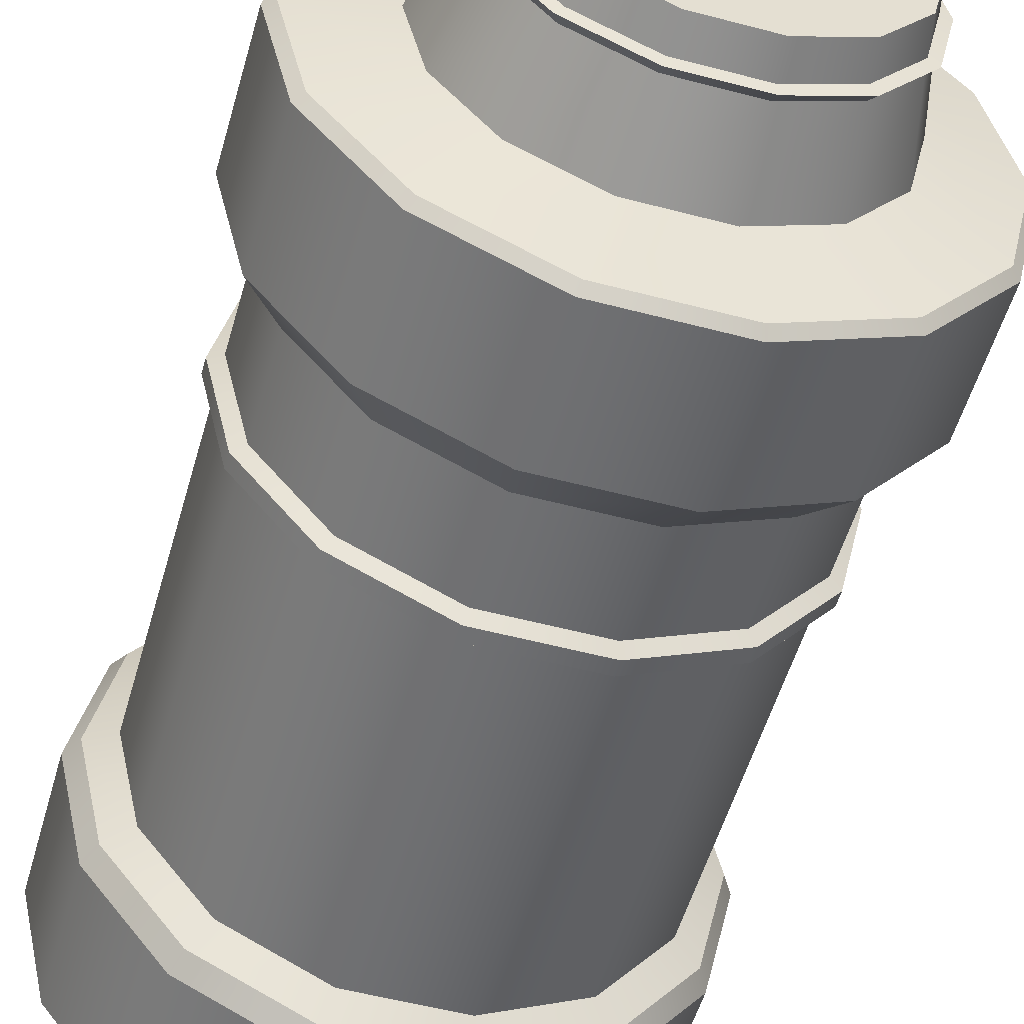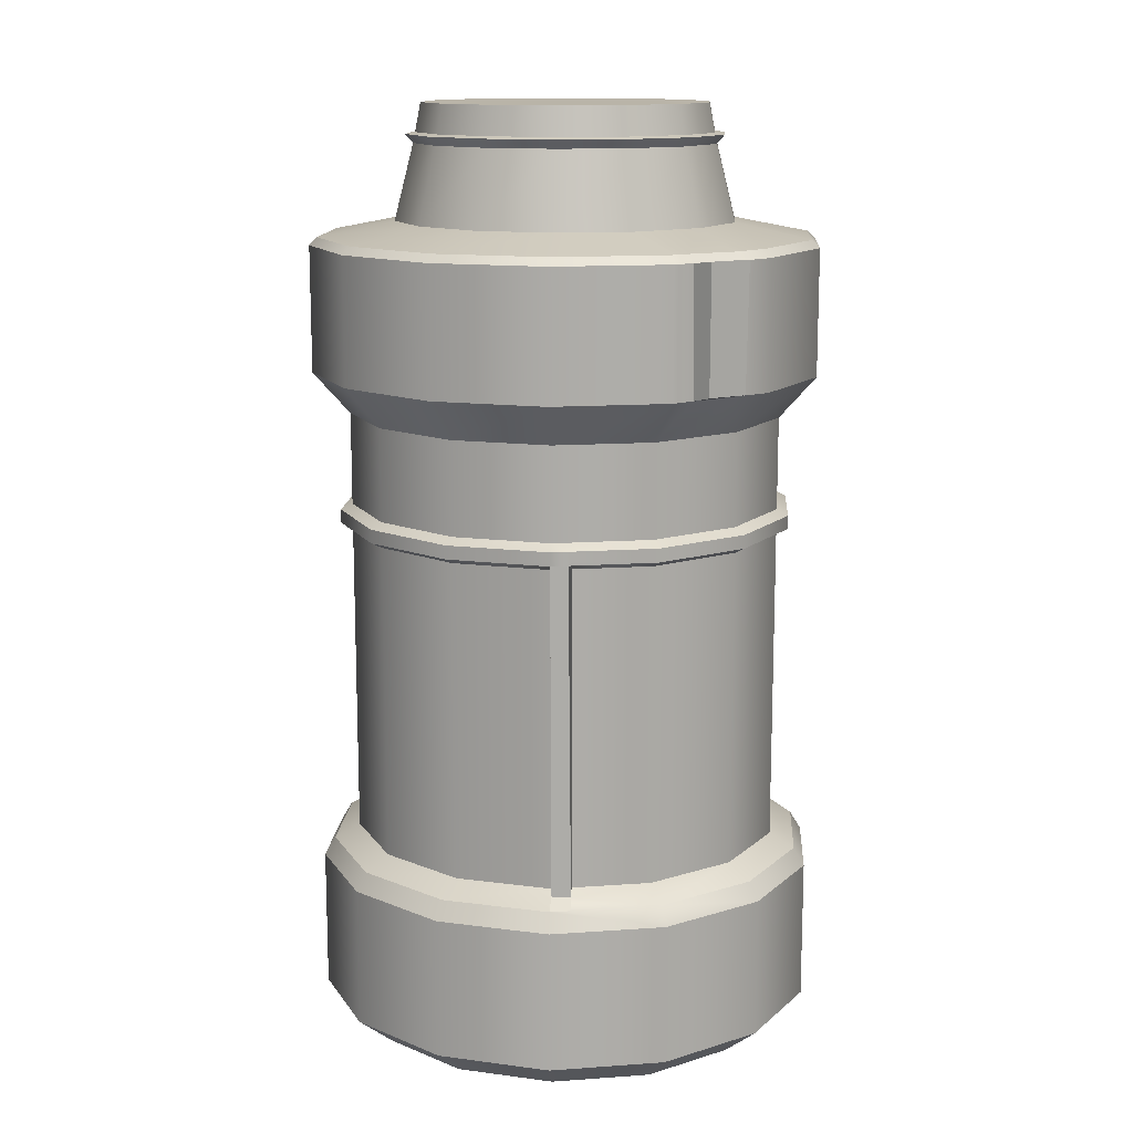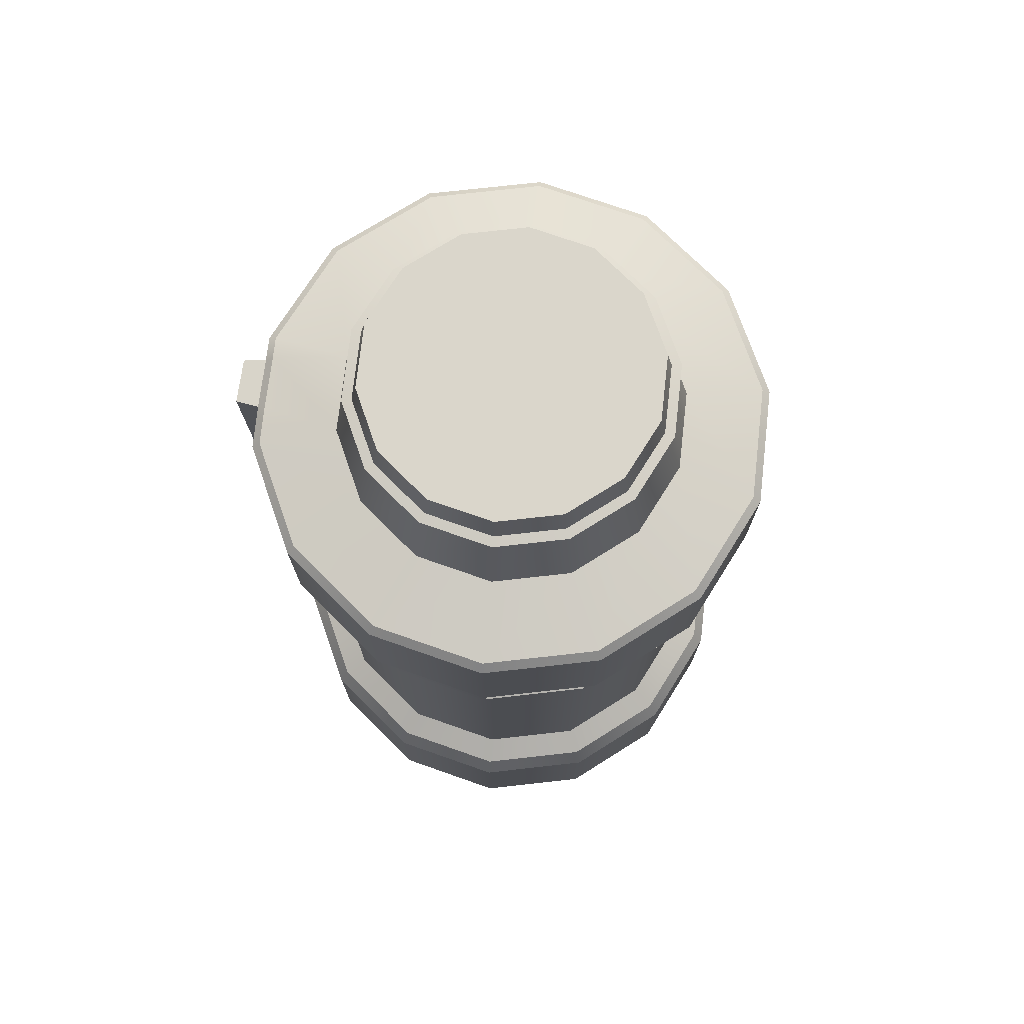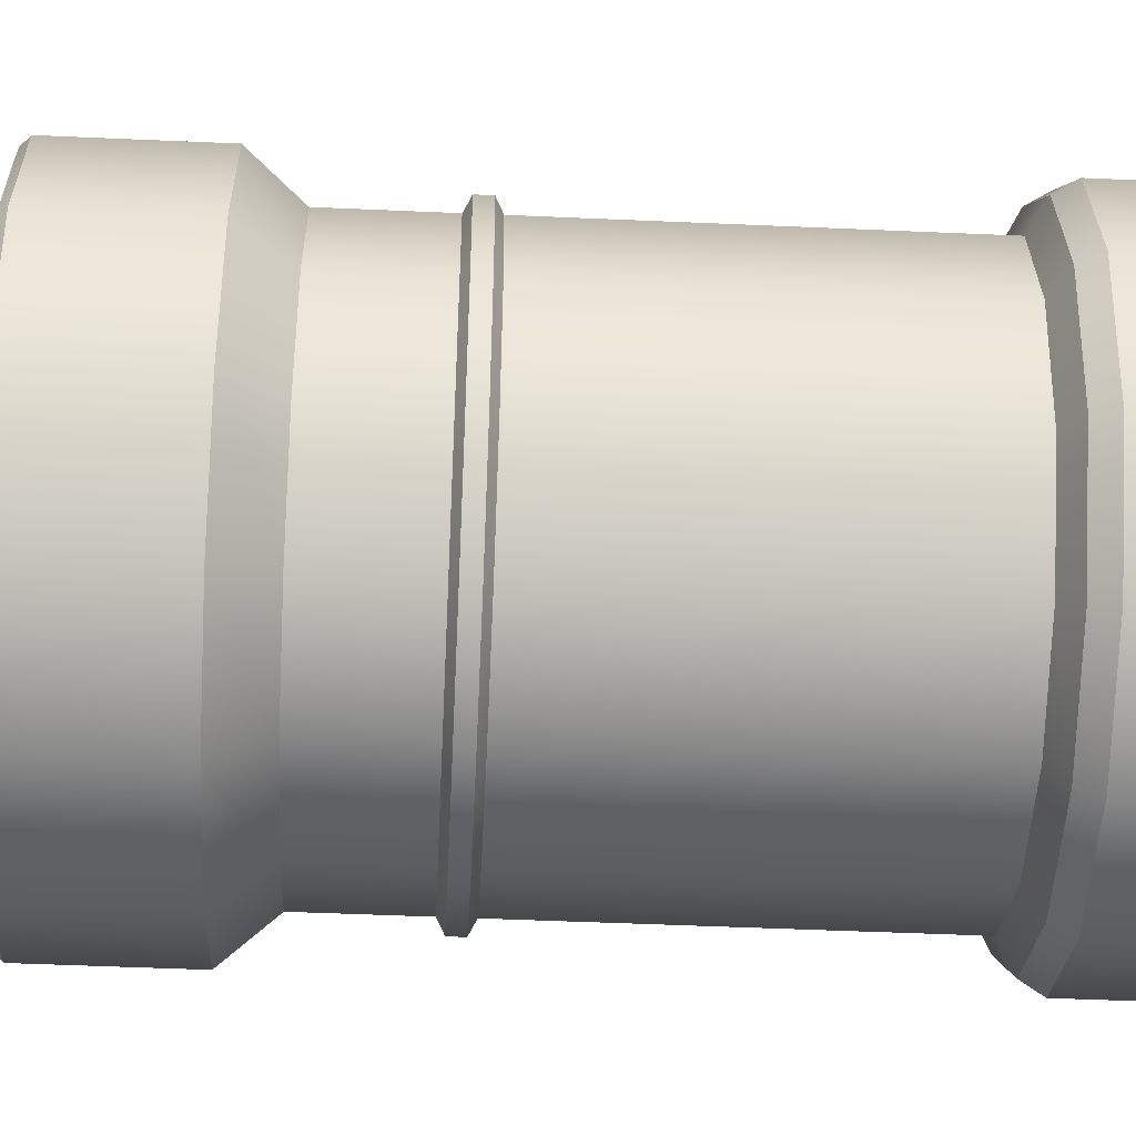
<metadata>
{"format":"obj","ext":"obj","renderer":"f3d","projection":"perspective","resolution":1024,"background":"white","views":[{"elev":-53.5,"azim":164.2,"up":"+Z"},{"elev":13.3,"azim":16.6,"up":"+Y"},{"elev":74.1,"azim":147.9,"up":"+Y"},{"elev":-49.6,"azim":-92.8,"up":"+Z"}]}
</metadata>
<code>
g default1
v 0.6478 0.01266 -0.3119
v 0.4483 0.01266 -0.5621
v 0.16 0.01266 -0.7009
v -0.16 0.01266 -0.7009
v -0.4483 0.01266 -0.5621
v -0.6478 0.01266 -0.3119
v -0.719 0.01266 0
v -0.6478 0.01266 0.3119
v -0.4483 0.01266 0.5621
v -0.16 0.01266 0.7009
v 0.16 0.01266 0.7009
v 0.4483 0.01266 0.5621
v 0.6478 0.01266 0.3119
v 0.719 0.01266 0
v 0.5066 2.726 -0.244
v 0.3506 2.726 -0.4396
v 0.1251 2.726 -0.5482
v -0.1251 2.726 -0.5482
v -0.3506 2.726 -0.4396
v -0.5066 2.726 -0.244
v -0.5623 2.726 0
v -0.5066 2.726 0.244
v -0.3506 2.726 0.4396
v -0.1251 2.726 0.5482
v 0.1251 2.726 0.5482
v 0.3506 2.726 0.4396
v 0.5066 2.726 0.244
v 0.5623 2.726 0
v 0 0.01266 0
v 0.16 2.102 0.7009
v -0.16 2.102 0.7009
v -0.4483 2.102 0.5621
v -0.6478 2.102 0.3119
v -0.719 2.102 0
v -0.6478 2.102 -0.3119
v -0.4483 2.102 -0.5621
v -0.16 2.102 -0.7009
v 0.16 2.102 -0.7009
v 0.4483 2.102 -0.5621
v 0.6478 2.102 -0.3119
v 0.719 2.102 0
v 0.6478 2.102 0.3119
v 0.4483 2.102 0.5621
v 0.16 0.6774 0.7009
v -0.16 0.6774 0.7009
v -0.4483 0.6774 0.5621
v -0.6478 0.6774 0.3119
v -0.719 0.6774 0
v -0.6478 0.6774 -0.3119
v -0.4483 0.6774 -0.5621
v -0.16 0.6774 -0.7009
v 0.16 0.6774 -0.7009
v 0.4483 0.6774 -0.5621
v 0.6478 0.6774 -0.3119
v 0.719 0.6774 0
v 0.6478 0.6774 0.3119
v 0.4483 0.6774 0.5621
v 0.7564 0.1109 -0.3643
v 0.5234 0.1109 -0.6564
v 0.1868 0.1109 -0.8185
v -0.1868 0.1109 -0.8185
v -0.5234 0.1109 -0.6564
v -0.7564 0.1109 -0.3643
v -0.8395 0.1109 0
v -0.7564 0.1109 0.3643
v -0.5234 0.1109 0.6564
v -0.1868 0.1109 0.8185
v 0.1868 0.1109 0.8185
v 0.5234 0.1109 0.6564
v 0.7564 0.1109 0.3643
v 0.8395 0.1109 0
v 0.1868 2.239 0.8185
v -0.1868 2.239 0.8185
v -0.5234 2.239 0.6564
v -0.7564 2.239 0.3643
v -0.8395 2.239 0
v -0.7564 2.239 -0.3643
v -0.5234 2.239 -0.6564
v -0.1868 2.239 -0.8185
v 0.1868 2.239 -0.8185
v 0.5234 2.239 -0.6564
v 0.7564 2.239 -0.3643
v 0.8395 2.239 0
v 0.7564 2.239 0.3643
v 0.5234 2.239 0.6564
v 0.4266 3.101 -0.2054
v 0.2952 3.101 -0.3702
v 0 3.101 0
v 0.1054 3.101 -0.4616
v -0.1054 3.101 -0.4616
v -0.2952 3.101 -0.3702
v -0.4266 3.101 -0.2054
v -0.4735 3.101 0
v -0.4266 3.101 0.2054
v -0.2952 3.101 0.3702
v -0.1054 3.101 0.4616
v 0.1054 3.101 0.4616
v 0.2952 3.101 0.3702
v 0.4266 3.101 0.2054
v 0.4735 3.101 0
v -0.16 1.799 0.7009
v -0.4483 1.799 0.5621
v -0.6478 1.799 0.3119
v -0.719 1.799 0
v -0.6478 1.799 -0.3119
v -0.4483 1.799 -0.5621
v -0.16 1.799 -0.7009
v 0.16 1.799 -0.7009
v 0.4483 1.799 -0.5621
v 0.6478 1.799 -0.3119
v 0.719 1.799 0
v 0.6478 1.799 0.3119
v 0.4483 1.799 0.5621
v 0.16 1.799 0.7009
v -0.16 1.715 0.7009
v -0.4483 1.715 0.5621
v -0.6478 1.715 0.3119
v -0.719 1.715 0
v -0.6478 1.715 -0.3119
v -0.4483 1.715 -0.5621
v -0.16 1.715 -0.7009
v 0.16 1.715 -0.7009
v 0.4483 1.715 -0.5621
v 0.6478 1.715 -0.3119
v 0.719 1.715 0
v 0.6478 1.715 0.3119
v 0.4483 1.715 0.5621
v 0.16 1.715 0.7009
v -0.1685 1.735 0.7384
v -0.4722 1.735 0.5921
v -0.1685 1.779 0.7384
v -0.4722 1.779 0.5921
v -0.6823 1.735 0.3286
v -0.6823 1.779 0.3286
v -0.7573 1.735 0
v -0.7573 1.779 0
v -0.6823 1.735 -0.3286
v -0.6823 1.779 -0.3286
v -0.4722 1.735 -0.5921
v -0.4722 1.779 -0.5921
v -0.1685 1.735 -0.7384
v -0.1685 1.779 -0.7384
v 0.1685 1.735 -0.7384
v 0.1685 1.779 -0.7384
v 0.4722 1.735 -0.5921
v 0.4722 1.779 -0.5921
v 0.6823 1.735 -0.3286
v 0.6823 1.779 -0.3286
v 0.7573 1.735 0
v 0.7573 1.779 0
v 0.6823 1.735 0.3286
v 0.6823 1.779 0.3286
v 0.4722 1.735 0.5921
v 0.4722 1.779 0.5921
v 0.1685 1.735 0.7384
v 0.1685 1.779 0.7384
v 0.6732 2.239 0.4685
v 0.5748 2.239 0.5919
v 0.6304 2.255 0.6256
v 0.7175 2.253 0.5198
v 0.7239 2.66 0.5224
v 0.6327 2.66 0.63
v 0.1095 3.008 0.4799
v -0.1095 3.008 0.4799
v -0.3069 3.008 0.3849
v -0.4435 3.008 0.2136
v -0.4923 3.008 0
v -0.4435 3.008 -0.2136
v -0.3069 3.008 -0.3849
v -0.1095 3.008 -0.4799
v 0.1095 3.008 -0.4799
v 0.3069 3.008 -0.3849
v 0.4435 3.008 -0.2136
v 0.4923 3.008 0
v 0.4435 3.008 0.2136
v 0.3069 3.008 0.3849
v 0.1111 2.973 0.4867
v -0.1111 2.973 0.4867
v -0.3113 2.973 0.3903
v -0.4498 2.973 0.2166
v -0.4992 2.973 0
v -0.4498 2.973 -0.2166
v -0.3113 2.973 -0.3903
v -0.1111 2.973 -0.4867
v 0.1111 2.973 -0.4867
v 0.3113 2.973 -0.3903
v 0.4498 2.973 -0.2166
v 0.4992 2.973 0
v 0.4498 2.973 0.2166
v 0.3113 2.973 0.3903
v 0.1167 3.001 0.5113
v -0.1167 3.001 0.5113
v -0.327 3.001 0.41
v -0.4725 3.001 0.2276
v -0.5245 3.001 0
v -0.4725 3.001 -0.2276
v -0.327 3.001 -0.41
v -0.1167 3.001 -0.5113
v 0.1167 3.001 -0.5113
v 0.327 3.001 -0.41
v 0.4725 3.001 -0.2276
v 0.5245 3.001 0
v 0.4725 3.001 0.2276
v 0.327 3.001 0.41
v 0.5009 0.6325 -0.6281
v 0.5234 0.5732 -0.6564
v 0.7564 0.5732 -0.3643
v 0.7238 0.6325 -0.3486
v 0.1788 0.6325 -0.7832
v 0.1868 0.5732 -0.8185
v -0.1788 0.6325 -0.7832
v -0.1868 0.5732 -0.8185
v -0.5009 0.6325 -0.6281
v -0.5234 0.5732 -0.6564
v -0.7238 0.6325 -0.3486
v -0.7564 0.5732 -0.3643
v -0.8033 0.6325 0
v -0.8395 0.5732 0
v -0.7238 0.6325 0.3486
v -0.7564 0.5732 0.3643
v -0.5009 0.6325 0.6281
v -0.5234 0.5732 0.6564
v -0.1788 0.6325 0.7832
v -0.1868 0.5732 0.8185
v 0.1788 0.6325 0.7832
v 0.1868 0.5732 0.8185
v 0.5009 0.6325 0.6281
v 0.5234 0.5732 0.6564
v 0.7238 0.6325 0.3486
v 0.7564 0.5732 0.3643
v 0.8033 0.6325 0
v 0.8395 0.5732 0
v 0.181 2.677 0.7931
v 0.1868 2.651 0.8185
v -0.1868 2.651 0.8185
v -0.181 2.677 0.7931
v -0.5234 2.651 0.6564
v -0.5072 2.677 0.636
v -0.7564 2.651 0.3643
v -0.7329 2.677 0.353
v -0.8395 2.651 0
v -0.8135 2.677 0
v -0.7564 2.651 -0.3643
v -0.7329 2.677 -0.353
v -0.5234 2.651 -0.6564
v -0.5072 2.677 -0.636
v -0.1868 2.651 -0.8185
v -0.181 2.677 -0.7931
v 0.1868 2.651 -0.8185
v 0.181 2.677 -0.7931
v 0.5234 2.651 -0.6564
v 0.5072 2.677 -0.636
v 0.7564 2.651 -0.3643
v 0.7329 2.677 -0.353
v 0.8395 2.651 0
v 0.8135 2.677 0
v 0.7564 2.651 0.3643
v 0.7329 2.677 0.3532
v 0.5072 2.677 0.636
v 0.5234 2.651 0.6564
v 0.6727 2.649 0.4725
v 0.6572 2.675 0.4513
v 0.5703 2.651 0.5976
v 0.5494 2.677 0.5831
v 0.2188 1.779 0.7141
v 0.2191 1.735 0.714
v 0.2179 1.715 0.6731
v 0.2176 0.6774 0.6732
v 0.2373 0.6325 0.755
v 0.2264 0.6583 0.7106
v 0.1653 0.6609 0.7256
v 0.5151 0.4366 -0.3743
v 0.1968 0.4366 -0.6056
v -0.1968 0.4366 -0.6056
v -0.5151 0.4366 -0.3743
v -0.6367 0.4366 0
v -0.5151 0.4366 0.3743
v -0.1968 0.4366 0.6056
v 0.1968 0.4366 0.6056
v 0.5151 0.4366 0.3743
v 0.6367 0.4366 0
v 0.5151 2.357 -0.3743
v 0.1968 2.357 -0.6056
v -0.1968 2.357 -0.6056
v -0.5151 2.357 -0.3743
v -0.6367 2.357 0
v -0.5151 2.357 0.3743
v -0.1968 2.357 0.6056
v 0.1968 2.357 0.6056
v 0.5151 2.357 0.3743
v 0.6367 2.357 0
v 0 0.4366 0
v 0 2.357 0
g pCylinder1 polySurface3 polySurface6
f 2 1 29
f 3 2 29
f 4 3 29
f 5 4 29
f 6 5 29
f 7 6 29
f 8 7 29
f 9 8 29
f 10 9 29
f 11 10 29
f 12 11 29
f 13 12 29
f 14 13 29
f 1 14 29
f 86 87 88
f 87 89 88
f 89 90 88
f 90 91 88
f 91 92 88
f 92 93 88
f 93 94 88
f 94 95 88
f 95 96 88
f 96 97 88
f 97 98 88
f 98 99 88
f 99 100 88
f 100 86 88
f 1 2 59 58
f 2 3 60 59
f 3 4 61 60
f 4 5 62 61
f 5 6 63 62
f 6 7 64 63
f 7 8 65 64
f 8 9 66 65
f 9 10 67 66
f 10 11 68 67
f 11 12 69 68
f 12 13 70 69
f 13 14 71 70
f 14 1 58 71
f 31 30 72 73
f 32 31 73 74
f 33 32 74 75
f 34 33 75 76
f 35 34 76 77
f 36 35 77 78
f 37 36 78 79
f 38 37 79 80
f 39 38 80 81
f 40 39 81 82
f 41 40 82 83
f 42 41 83 84
f 157 42 84
f 30 43 85 72
f 15 16 186 187
f 16 17 185 186
f 17 18 184 185
f 18 19 183 184
f 19 20 182 183
f 20 21 181 182
f 21 22 180 181
f 22 23 179 180
f 23 24 178 179
f 24 25 177 178
f 25 26 190 177
f 26 27 189 190
f 27 28 188 189
f 28 15 187 188
f 130 129 131 132
f 133 130 132 134
f 135 133 134 136
f 137 135 136 138
f 139 137 138 140
f 141 139 140 142
f 143 141 142 144
f 145 143 144 146
f 147 145 146 148
f 149 147 148 150
f 151 149 150 152
f 153 151 152 154
f 265 266 153 154
f 129 155 156 131
f 116 115 129 130
f 101 102 132 131
f 117 116 130 133
f 102 103 134 132
f 118 117 133 135
f 103 104 136 134
f 119 118 135 137
f 104 105 138 136
f 120 119 137 139
f 105 106 140 138
f 121 120 139 141
f 106 107 142 140
f 122 121 141 143
f 107 108 144 142
f 123 122 143 145
f 108 109 146 144
f 124 123 145 147
f 109 110 148 146
f 125 124 147 149
f 110 111 150 148
f 126 125 149 151
f 111 112 152 150
f 127 126 151 153
f 112 113 154 152
f 266 267 127 153
f 113 114 265 154
f 115 128 155 129
f 114 101 131 156
f 159 160 161 162
f 27 26 264 262
f 43 158 85
f 43 42 157 158
f 158 157 160 159
f 157 261 161 160
f 164 163 97 96
f 165 164 96 95
f 166 165 95 94
f 167 166 94 93
f 168 167 93 92
f 169 168 92 91
f 170 169 91 90
f 171 170 90 89
f 172 171 89 87
f 173 172 87 86
f 174 173 86 100
f 175 174 100 99
f 176 175 99 98
f 163 176 98 97
f 178 177 191 192
f 163 164 192 191
f 179 178 192 193
f 164 165 193 192
f 180 179 193 194
f 165 166 194 193
f 181 180 194 195
f 166 167 195 194
f 182 181 195 196
f 167 168 196 195
f 183 182 196 197
f 168 169 197 196
f 184 183 197 198
f 169 170 198 197
f 185 184 198 199
f 170 171 199 198
f 186 185 199 200
f 171 172 200 199
f 187 186 200 201
f 172 173 201 200
f 188 187 201 202
f 173 174 202 201
f 189 188 202 203
f 174 175 203 202
f 190 189 203 204
f 175 176 204 203
f 177 190 204 191
f 176 163 191 204
f 205 206 210 209
f 206 205 208 207
f 207 208 231 232
f 209 210 212 211
f 211 212 214 213
f 213 214 216 215
f 215 216 218 217
f 217 218 220 219
f 219 220 222 221
f 221 222 224 223
f 223 224 226 225
f 269 228 227
f 227 228 230 229
f 229 230 232 231
f 58 59 206 207
f 59 60 210 206
f 60 61 212 210
f 61 62 214 212
f 62 63 216 214
f 63 64 218 216
f 64 65 220 218
f 65 66 222 220
f 66 67 224 222
f 67 68 226 224
f 68 69 228 226
f 69 70 230 228
f 70 71 232 230
f 71 58 207 232
f 53 54 208 205
f 52 53 205 209
f 51 52 209 211
f 50 51 211 213
f 49 50 213 215
f 48 49 215 217
f 47 48 217 219
f 46 47 219 221
f 45 46 221 223
f 44 45 223 271
f 227 270 269
f 56 57 227 229
f 55 56 229 231
f 54 55 231 208
f 261 262 264 263
f 263 158 159 162
f 233 234 260 259
f 234 233 236 235
f 235 236 238 237
f 237 238 240 239
f 239 240 242 241
f 241 242 244 243
f 243 244 246 245
f 245 246 248 247
f 247 248 250 249
f 249 250 252 251
f 251 252 254 253
f 253 254 256 255
f 255 256 258 257
f 257 258 262 261
f 259 260 263 264
f 73 72 234 235
f 74 73 235 237
f 75 74 237 239
f 76 75 239 241
f 77 76 241 243
f 78 77 243 245
f 79 78 245 247
f 80 79 247 249
f 81 80 249 251
f 82 81 251 253
f 83 82 253 255
f 84 83 255 257
f 257 261 157 84
f 72 85 260 234
f 25 24 236 233
f 24 23 238 236
f 23 22 240 238
f 22 21 242 240
f 21 20 244 242
f 20 19 246 244
f 19 18 248 246
f 18 17 250 248
f 17 16 252 250
f 16 15 254 252
f 15 28 256 254
f 28 27 258 256
f 259 264 26
f 26 25 233 259
f 85 158 263 260
f 27 262 258
f 265 114 156
f 155 266 265 156
f 271 270 266 155
f 225 226 228 269
f 268 267 266 270
f 128 44 271 155
f 57 268 270 227
f 271 223 225
f 225 269 270 271
f 261 263 162 161
g pCylinder2 polySurface6
f 272 273 283 282
f 273 274 284 283
f 274 275 285 284
f 275 276 286 285
f 276 277 287 286
f 277 278 288 287
f 278 279 289 288
f 279 280 290 289
f 280 281 291 290
f 281 272 282 291
f 273 272 292
f 274 273 292
f 275 274 292
f 276 275 292
f 277 276 292
f 278 277 292
f 279 278 292
f 280 279 292
f 281 280 292
f 272 281 292
f 282 283 293
f 283 284 293
f 284 285 293
f 285 286 293
f 286 287 293
f 287 288 293
f 288 289 293
f 289 290 293
f 290 291 293
f 291 282 293
g default1
v -0.4483 1.799 0.5621
v -0.16 1.799 0.7009
v -0.16 2.102 0.7009
v -0.4483 2.102 0.5621
v -0.6478 1.799 0.3119
v -0.6478 2.102 0.3119
v -0.719 1.799 0
v -0.719 2.102 0
v -0.6478 1.799 -0.3119
v -0.6478 2.102 -0.3119
v -0.4483 1.799 -0.5621
v -0.4483 2.102 -0.5621
v -0.16 1.799 -0.7009
v -0.16 2.102 -0.7009
v 0.16 1.799 -0.7009
v 0.16 2.102 -0.7009
v 0.4483 1.799 -0.5621
v 0.4483 2.102 -0.5621
v 0.6478 1.799 -0.3119
v 0.6478 2.102 -0.3119
v 0.719 1.799 0
v 0.719 2.102 0
v 0.6478 1.799 0.3119
v 0.6478 2.102 0.3119
v 0.4483 1.799 0.5621
v 0.4483 2.102 0.5621
v 0.16 1.799 0.7009
v 0.16 2.102 0.7009
v -0.16 0.6774 0.7009
v 0.16 0.6774 0.7009
v 0.16 1.715 0.7009
v -0.16 1.715 0.7009
v -0.4483 0.6774 0.5621
v -0.4483 1.715 0.5621
v -0.6478 0.6774 0.3119
v -0.6478 1.715 0.3119
v -0.719 0.6774 -0
v -0.719 1.715 0
v -0.6478 0.6774 -0.3119
v -0.6478 1.715 -0.3119
v -0.4483 0.6774 -0.5621
v -0.4483 1.715 -0.5621
v -0.16 0.6774 -0.7009
v -0.16 1.715 -0.7009
v 0.16 0.6774 -0.7009
v 0.16 1.715 -0.7009
v 0.4483 0.6774 -0.5621
v 0.4483 1.715 -0.5621
v 0.6478 0.6774 -0.3119
v 0.6478 1.715 -0.3119
v 0.719 0.6774 0
v 0.719 1.715 0
v 0.6478 0.6774 0.3119
v 0.6478 1.715 0.3119
v 0.4483 0.6774 0.5621
v 0.4483 1.715 0.5621
v 0.2179 1.715 0.6731
v 0.2176 0.6774 0.6732
g polySurface2 polySurface4
f 294 295 296 297
f 298 294 297 299
f 300 298 299 301
f 302 300 301 303
f 304 302 303 305
f 306 304 305 307
f 308 306 307 309
f 310 308 309 311
f 312 310 311 313
f 314 312 313 315
f 316 314 315 317
f 318 316 317 319
f 320 318 319 321
f 295 320 321 296
f 322 323 324 325
f 326 322 325 327
f 328 326 327 329
f 330 328 329 331
f 332 330 331 333
f 334 332 333 335
f 336 334 335 337
f 338 336 337 339
f 340 338 339 341
f 342 340 341 343
f 344 342 343 345
f 346 344 345 347
f 348 346 347 349
f 350 351 348 349

</code>
